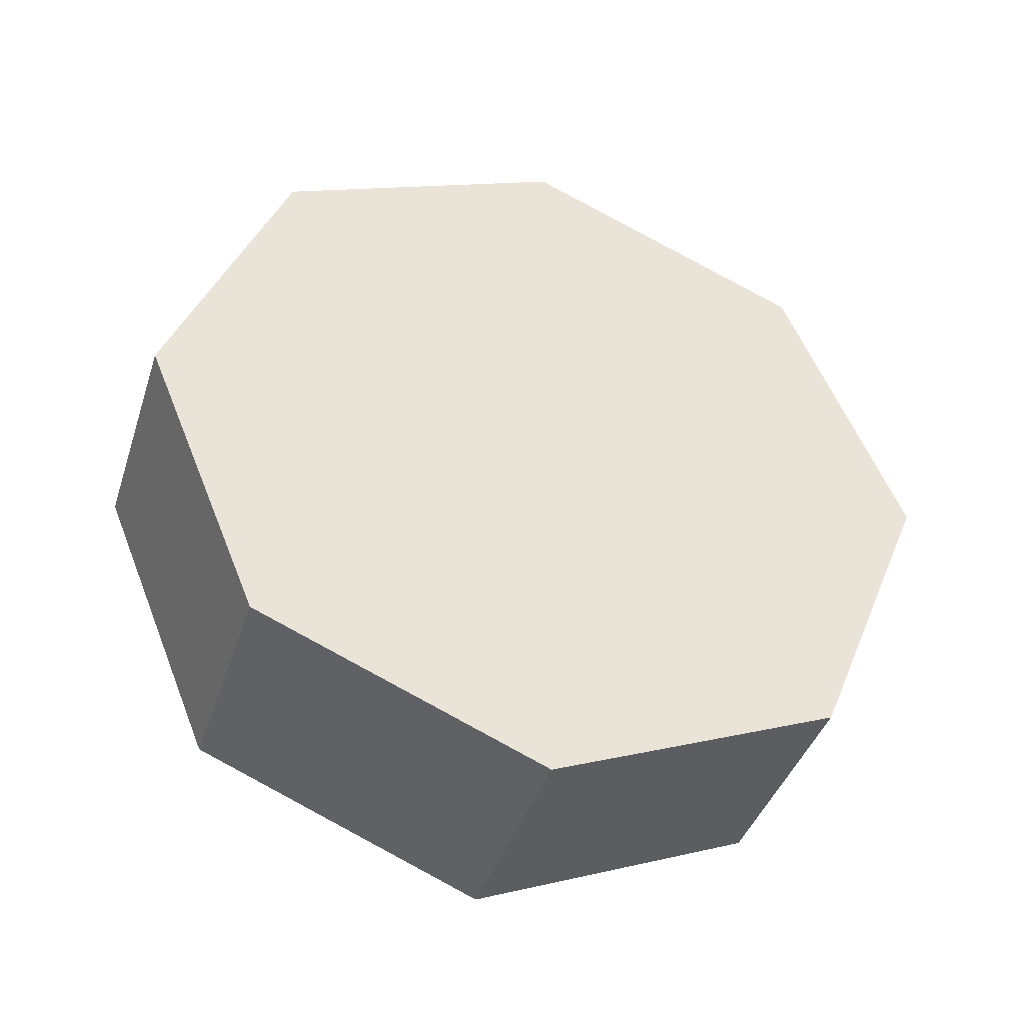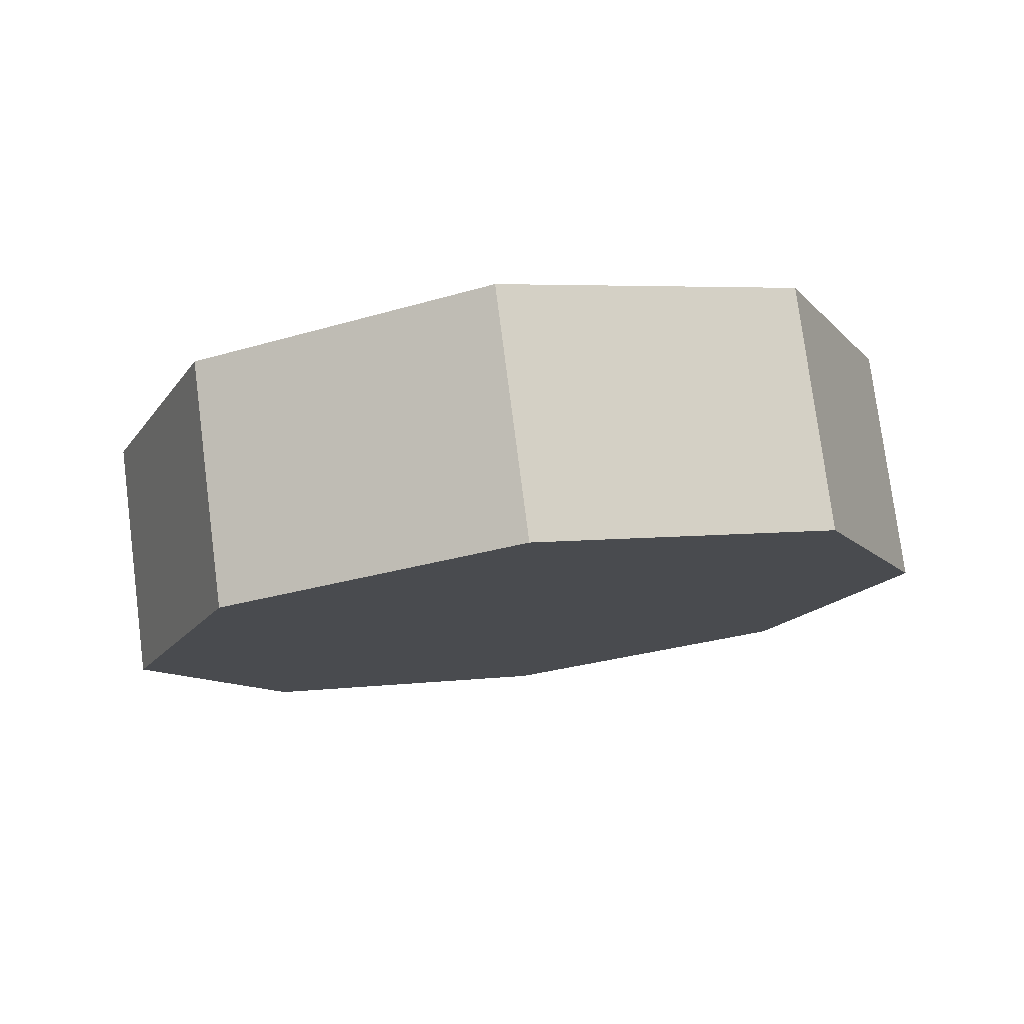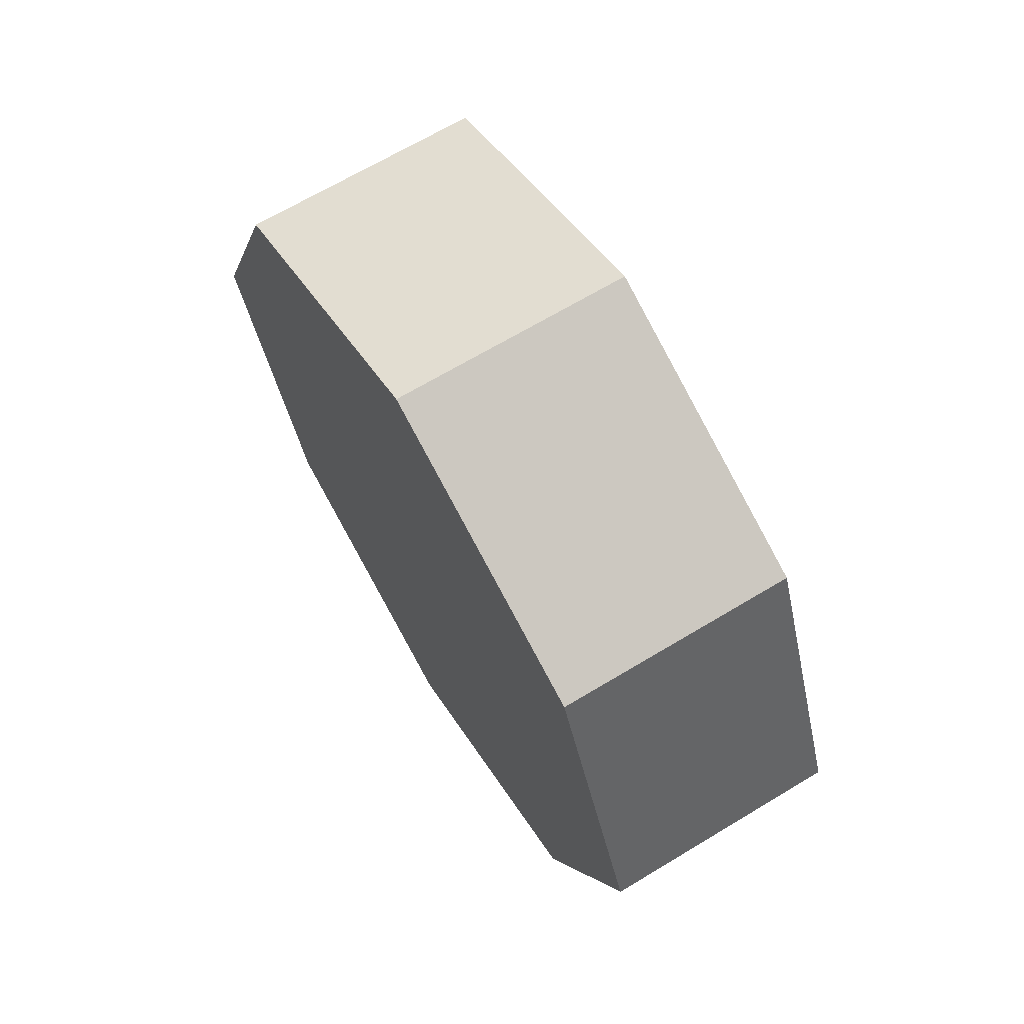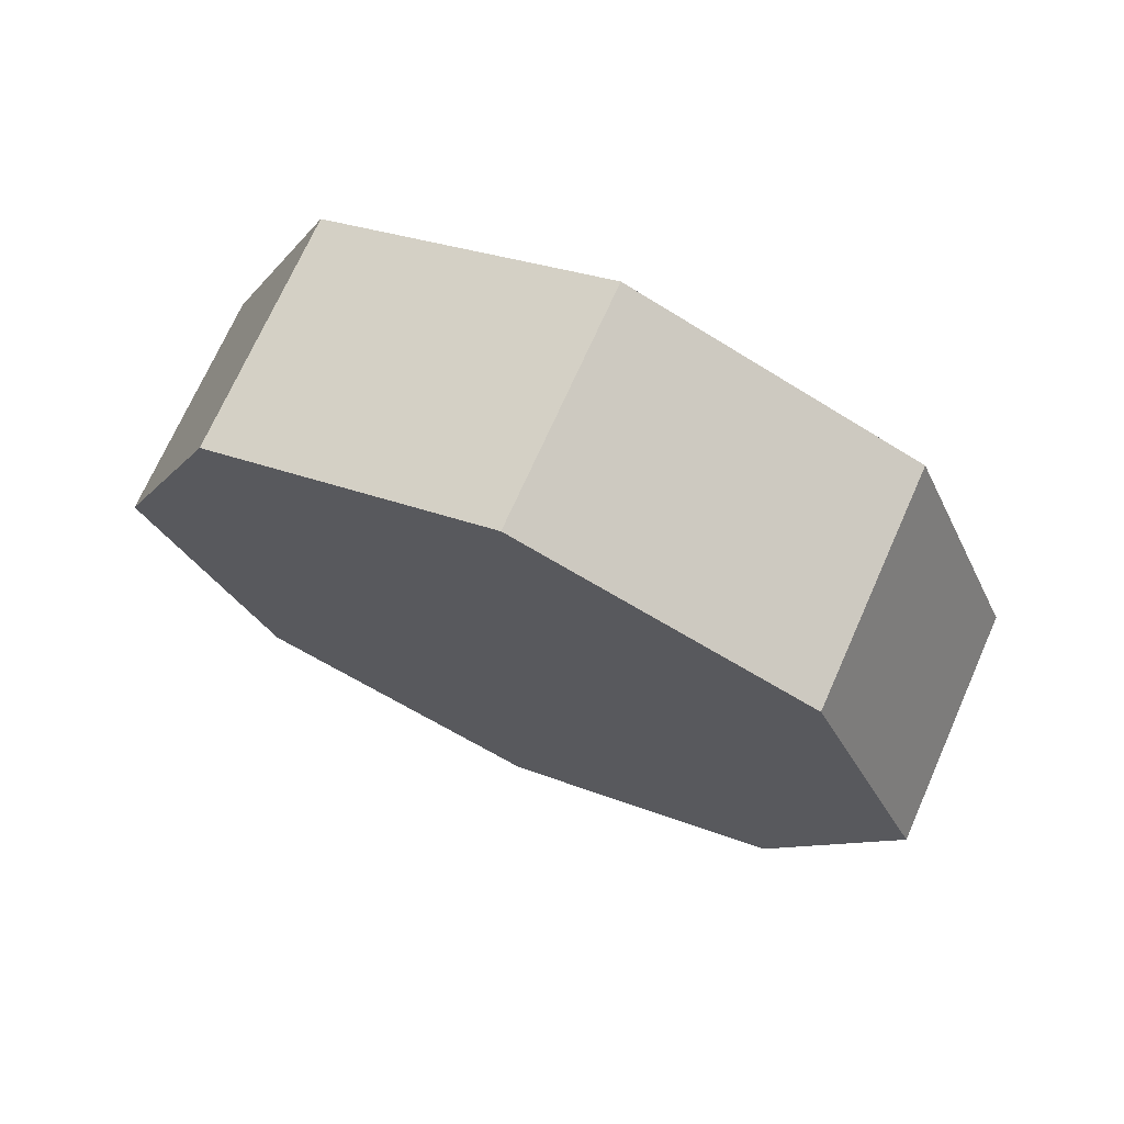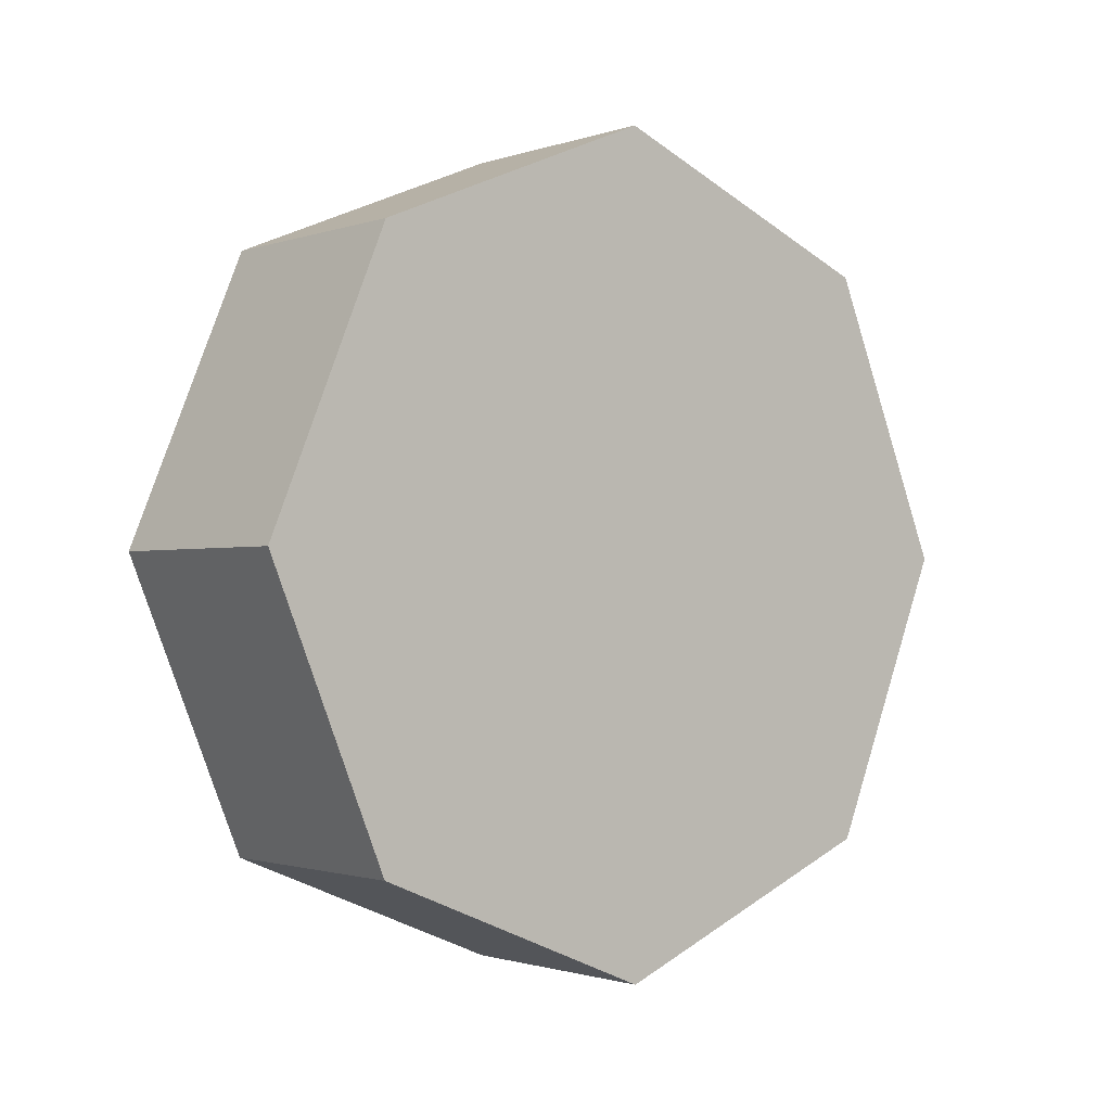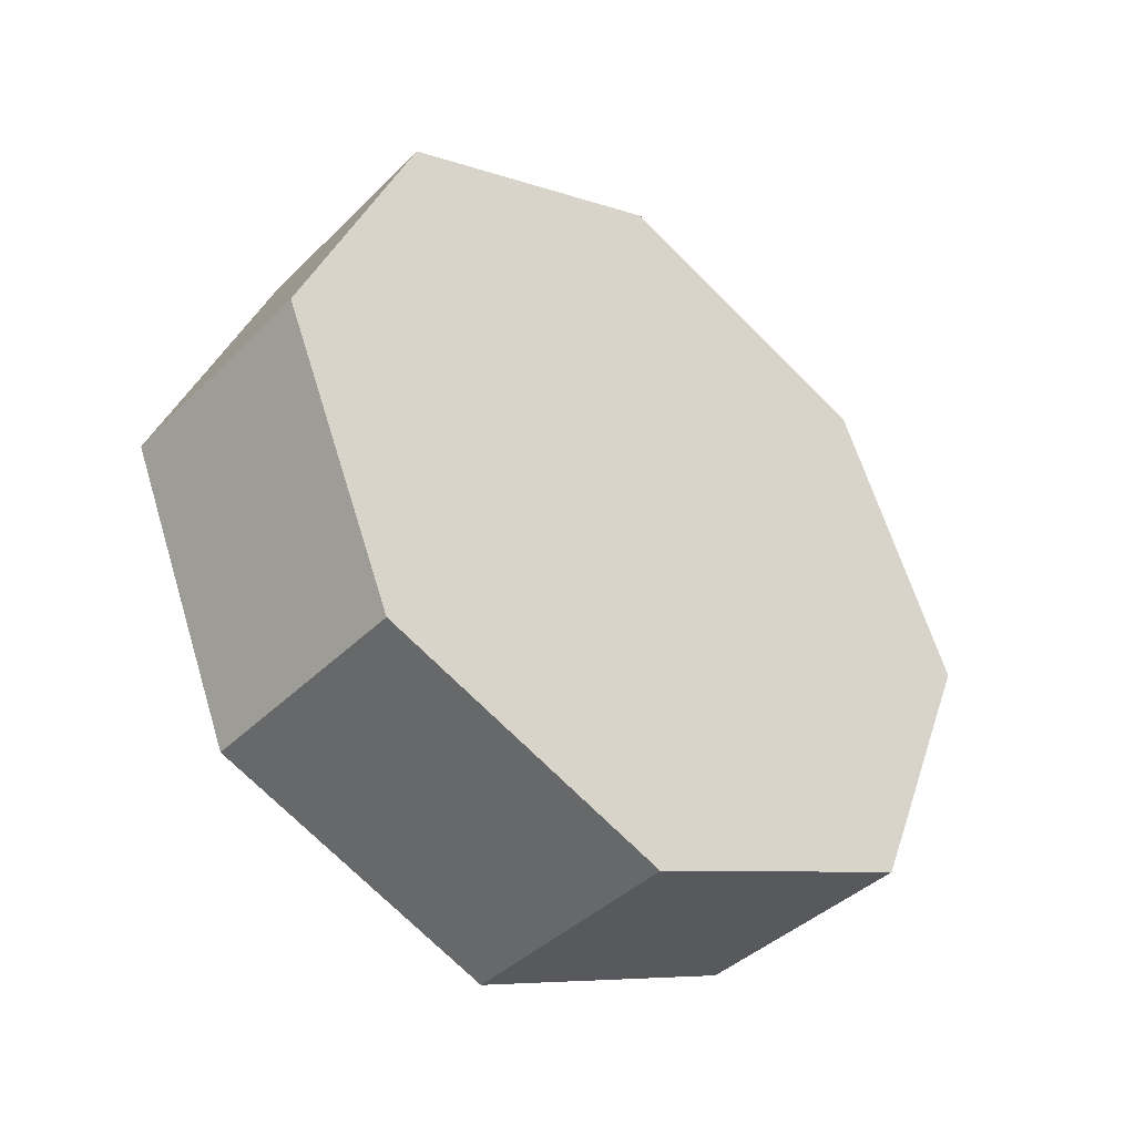
<metadata>
{"format":"obj","ext":"obj","renderer":"f3d","projection":"perspective","resolution":1024,"background":"white","views":[{"elev":-40.9,"azim":-107.5,"up":"+Y"},{"elev":77.4,"azim":-97.3,"up":"+Y"},{"elev":67.4,"azim":148.9,"up":"+Y"},{"elev":71.7,"azim":-66.0,"up":"+Y"},{"elev":-1.3,"azim":-129.2,"up":"+Z"},{"elev":-40.5,"azim":50.1,"up":"+Y"}]}
</metadata>
<code>
g WheelBack002
v 0.08789 7.105e-17 -0.3
v -0.08789 0.2121 -0.2121
v -0.08789 7.105e-17 -0.3
v 0.08789 0.2121 -0.2121
v -0.08789 0.2121 -0.2121
v 0.08789 0.3 -9.155e-07
v -0.08789 0.3 -9.155e-07
v 0.08789 0.2121 -0.2121
v -0.08789 0.2121 0.2121
v 0.08789 3.553e-17 0.3
v -0.08789 3.553e-17 0.3
v 0.08789 0.2121 0.2121
v -0.08789 3.553e-17 0.3
v 0.08789 -0.2121 0.2121
v -0.08789 -0.2121 0.2121
v 0.08789 3.553e-17 0.3
v -0.08789 0.2121 0.2121
v 0.08789 0.3 -9.155e-07
v 0.08789 0.2121 0.2121
v -0.08789 0.3 -9.155e-07
v -0.08789 -0.3 -9.155e-07
v 0.08789 -0.2121 0.2121
v 0.08789 -0.3 -9.155e-07
v -0.08789 -0.2121 0.2121
v -0.08789 -0.2121 -0.2121
v 0.08789 -0.3 -9.155e-07
v 0.08789 -0.2121 -0.2121
v -0.08789 -0.3 -9.155e-07
v -0.08789 7.105e-17 -0.3
v 0.08789 -0.2121 -0.2121
v 0.08789 7.105e-17 -0.3
v -0.08789 -0.2121 -0.2121
v 0.08789 -0.2121 -0.2121
v 0.08789 7.105e-17 -0.1941
v 0.08789 7.105e-17 -0.3
v 0.08789 -0.1373 -0.1373
v 0.08789 -0.3 -9.155e-07
v 0.08789 -0.1941 -9.155e-07
v 0.08789 -0.2121 0.2121
v 0.08789 -0.1373 0.1373
v 0.08789 3.553e-17 0.3
v 0.08789 5.329e-17 0.1941
v 0.08789 0.2121 0.2121
v 0.08789 0.1373 -0.1373
v 0.08789 0.2121 -0.2121
v 0.08789 0.1941 -9.155e-07
v 0.08789 0.3 -9.155e-07
v 0.08789 0.1373 0.1373
v -0.08789 7.105e-17 -0.3
v -0.08789 -0.1373 -0.1373
v -0.08789 -0.2121 -0.2121
v -0.08789 7.105e-17 -0.1941
v -0.08789 0.2121 -0.2121
v -0.08789 -0.1941 -9.155e-07
v -0.08789 -0.3 -9.155e-07
v -0.08789 -0.1373 0.1373
v -0.08789 -0.2121 0.2121
v -0.08789 5.329e-17 0.1941
v -0.08789 3.553e-17 0.3
v -0.08789 0.1373 -0.1373
v -0.08789 0.3 -9.155e-07
v -0.08789 0.1941 -9.155e-07
v -0.08789 0.2121 0.2121
v -0.08789 0.1373 0.1373
g WheelBack002_0
f 3 2 1
f 4 1 2
f 7 6 5
f 8 5 6
f 11 10 9
f 12 9 10
f 15 14 13
f 16 13 14
f 19 18 17
f 20 17 18
f 23 22 21
f 24 21 22
f 27 26 25
f 28 25 26
f 31 30 29
f 32 29 30
f 35 34 33
f 36 33 34
f 33 36 37
f 38 37 36
f 34 38 36
f 37 38 39
f 40 39 38
f 39 40 41
f 40 38 42
f 42 41 40
f 42 38 34
f 41 42 43
f 34 35 44
f 45 44 35
f 44 46 34
f 44 45 46
f 46 42 34
f 47 46 45
f 43 48 47
f 48 43 42
f 48 42 46
f 46 47 48
f 51 50 49
f 52 49 50
f 49 52 53
f 50 51 54
f 54 52 50
f 55 54 51
f 54 55 56
f 57 56 55
f 56 58 54
f 56 57 58
f 58 52 54
f 59 58 57
f 60 53 52
f 53 60 61
f 60 52 62
f 62 61 60
f 62 52 58
f 61 62 63
f 63 64 59
f 58 59 64
f 64 62 58
f 64 63 62

</code>
